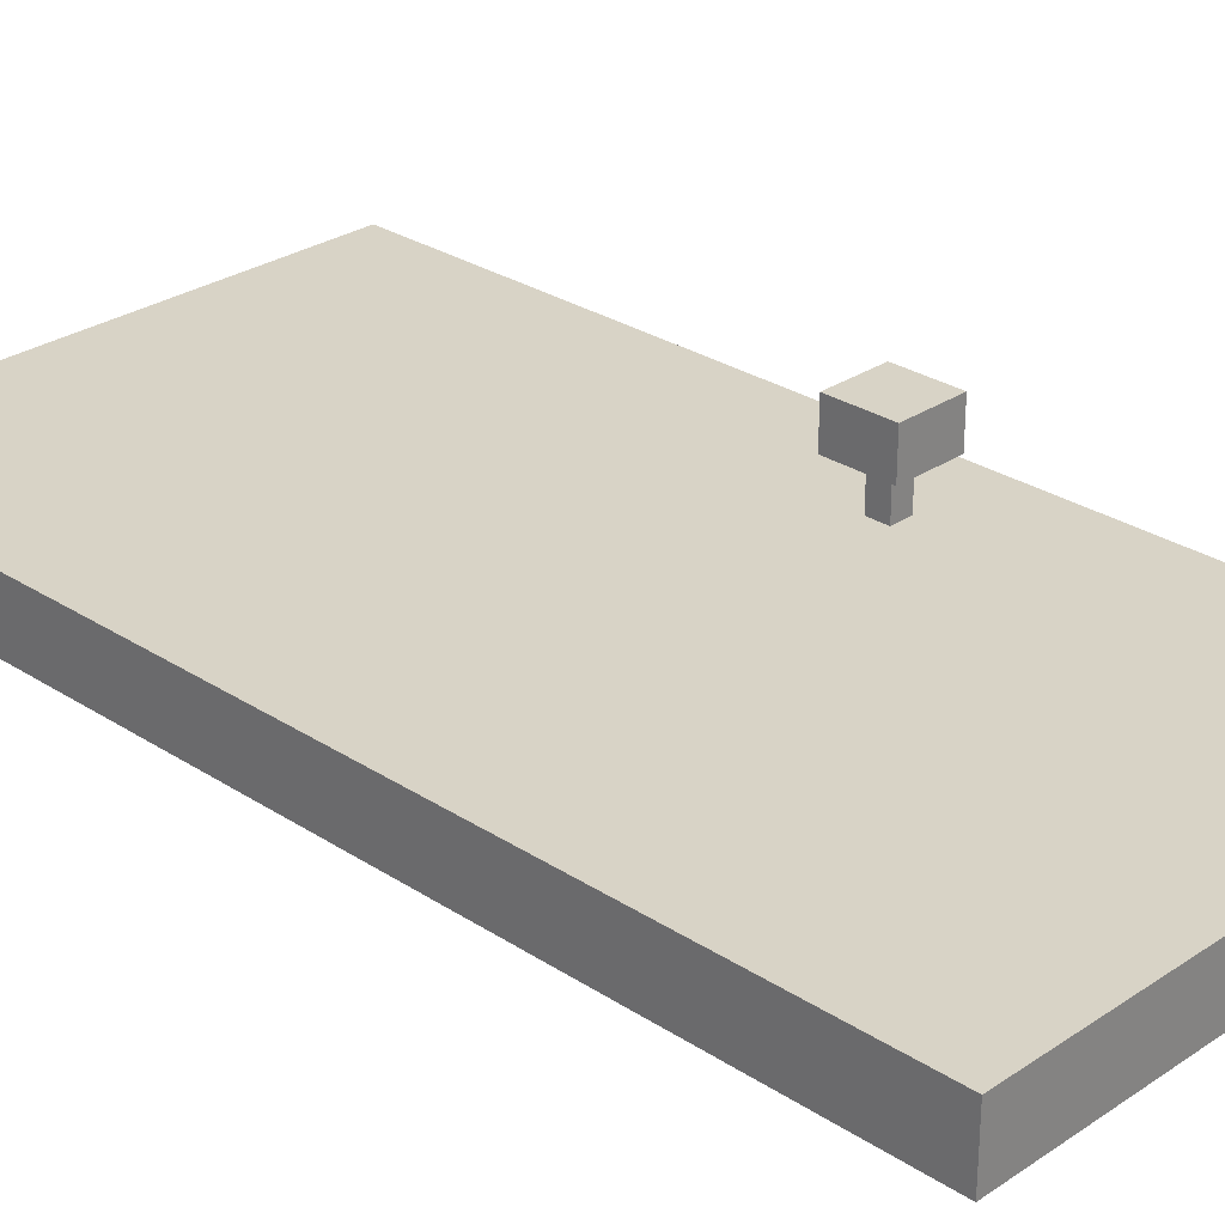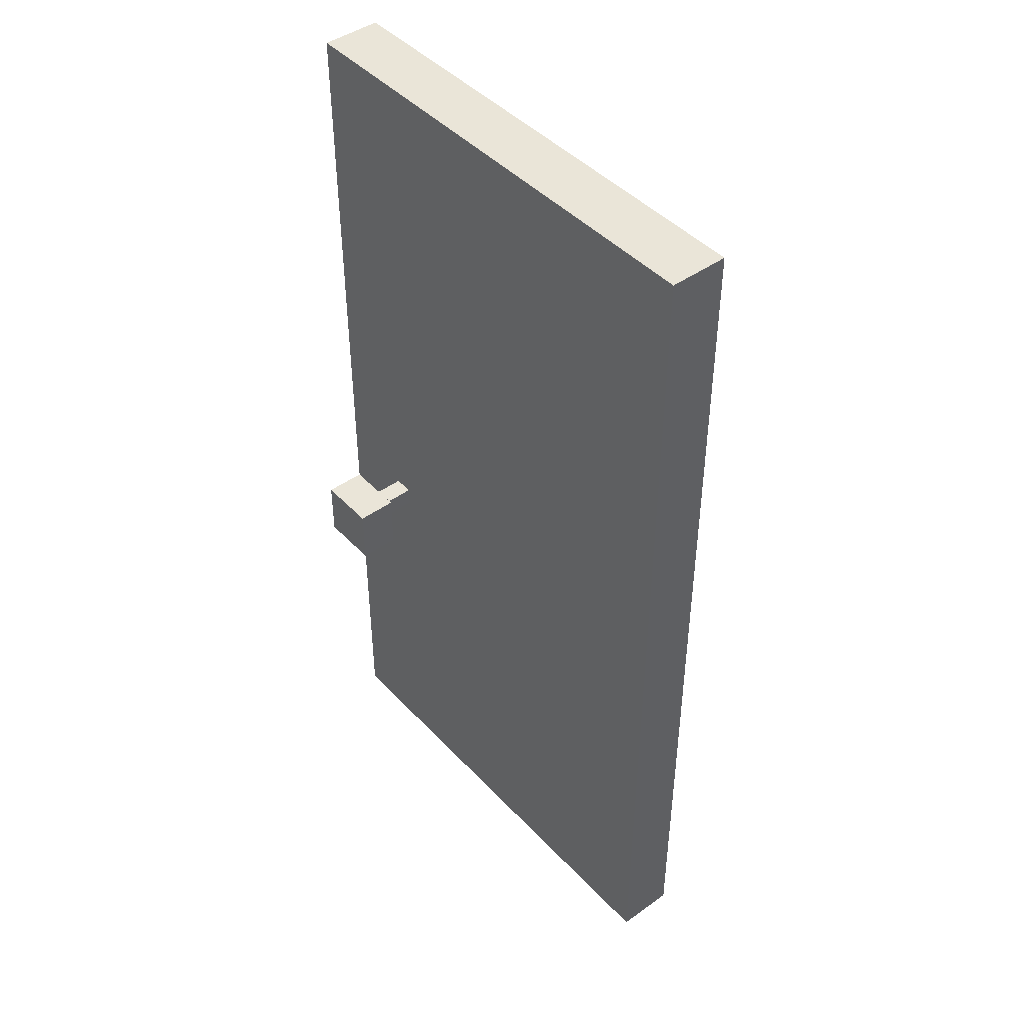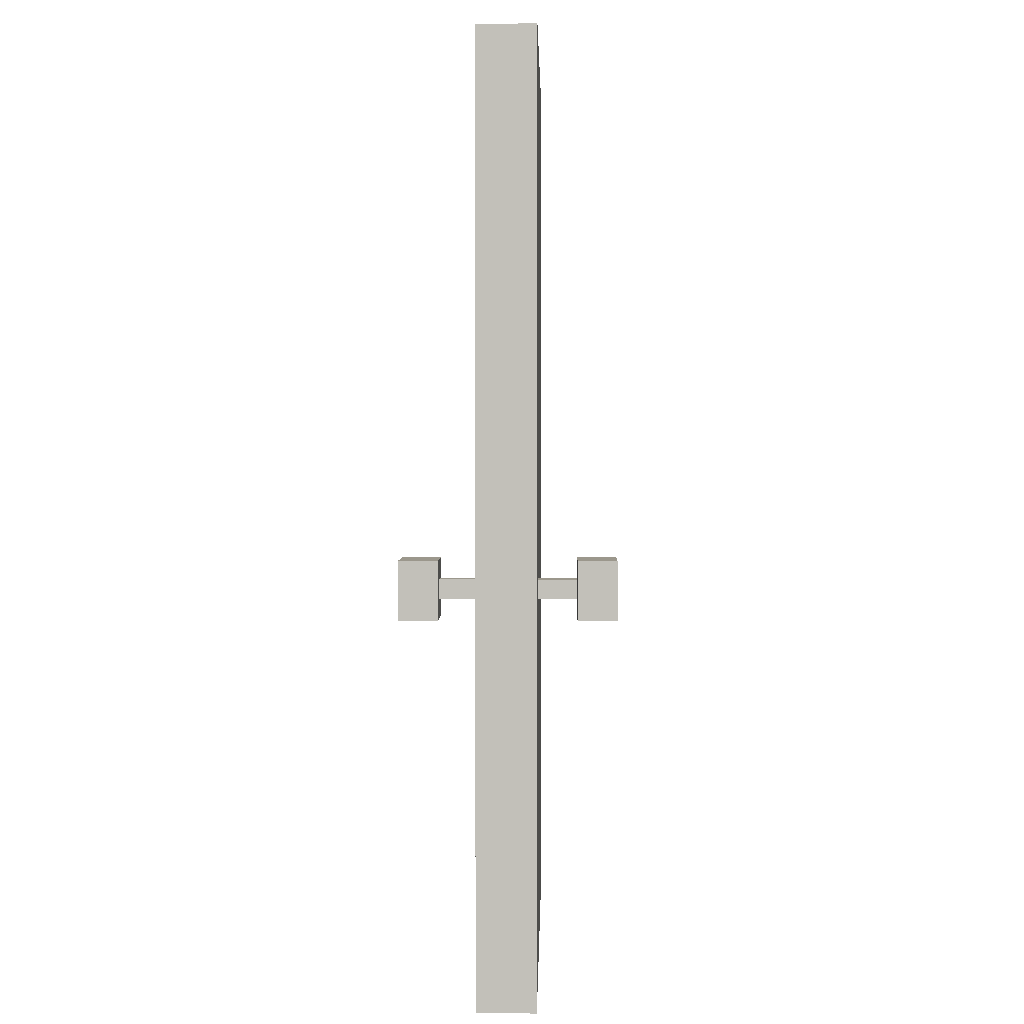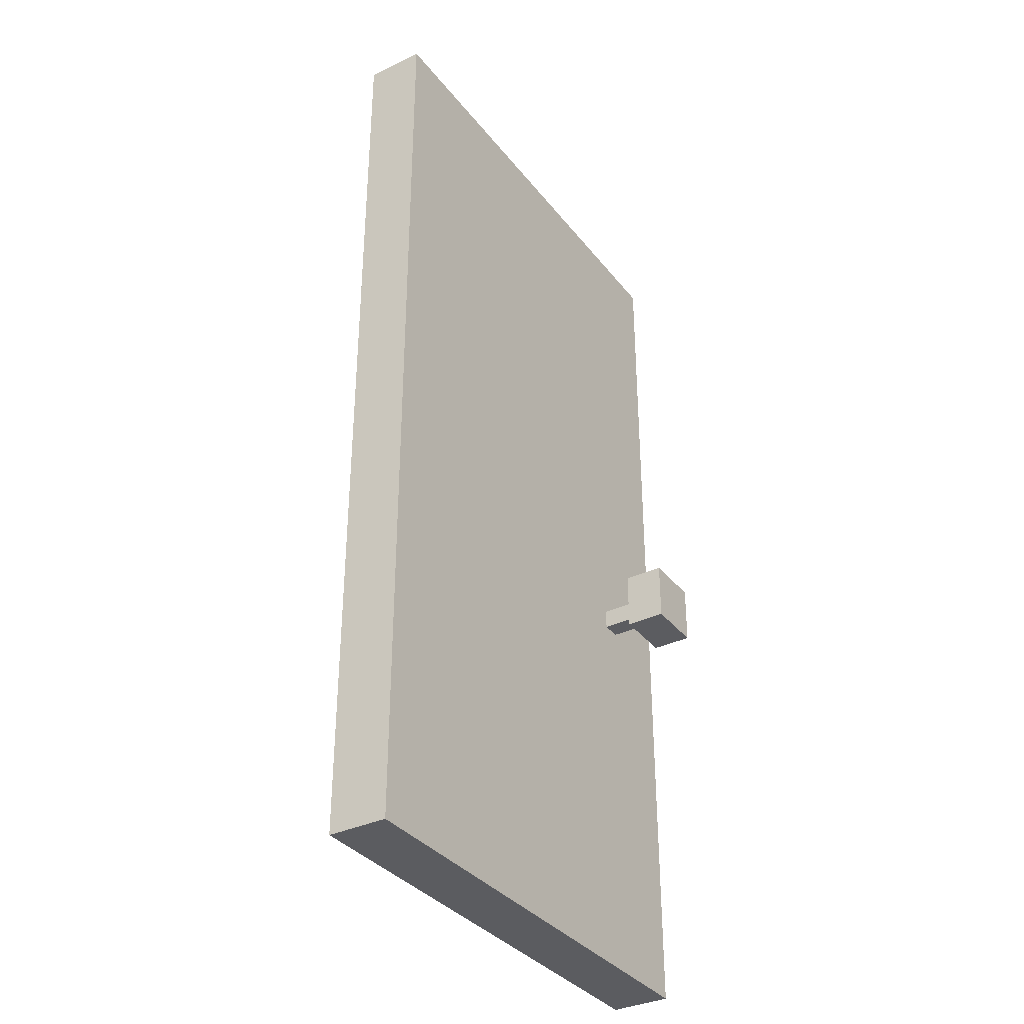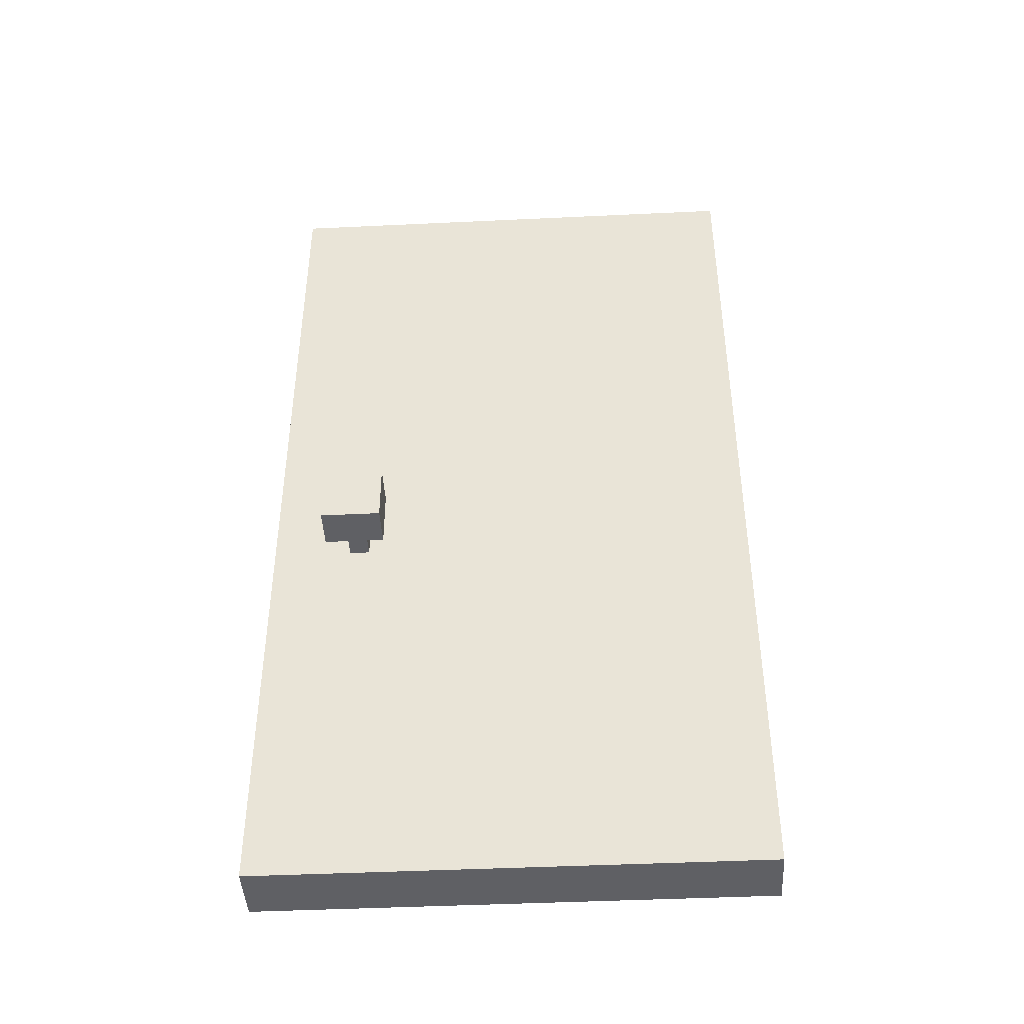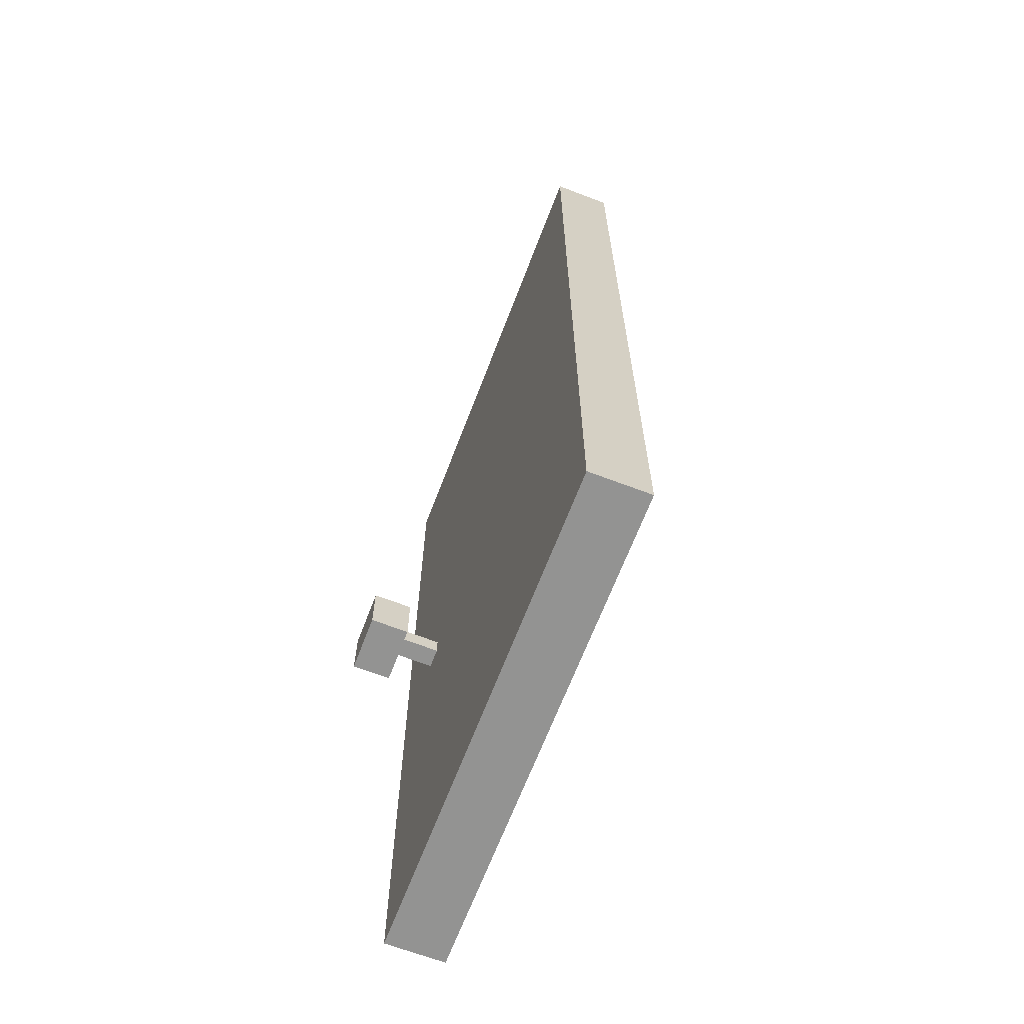
<metadata>
{"format":"obj","ext":"obj","renderer":"f3d","projection":"perspective","resolution":1024,"background":"white","views":[{"elev":28.2,"azim":-45.4,"up":"+Z"},{"elev":44.8,"azim":-129.7,"up":"+Y"},{"elev":2.8,"azim":91.3,"up":"+Y"},{"elev":-34.9,"azim":-57.5,"up":"+Y"},{"elev":-43.8,"azim":-176.8,"up":"+Y"},{"elev":-66.6,"azim":-110.9,"up":"+Y"}]}
</metadata>
<code>
o door
v -0.6 0 0.05
v -0.6 0 -0.1
v -0.6 2.4 0.05
v -0.6 2.4 -0.1
v 0.35 0.95 0.25
v 0.35 0.95 0.15
v 0.35 0.95 -0.2
v 0.35 0.95 -0.3
v 0.35 1.1 0.25
v 0.35 1.1 0.15
v 0.35 1.1 -0.2
v 0.35 1.1 -0.3
v 0.4 1 0.15
v 0.4 1 0.05
v 0.4 1 -0.1
v 0.4 1 -0.2
v 0.4 1.05 0.15
v 0.4 1.05 0.05
v 0.4 1.05 -0.1
v 0.4 1.05 -0.2
v 0.45 1 0.15
v 0.45 1 0.05
v 0.45 1 -0.1
v 0.45 1 -0.2
v 0.45 1.05 0.15
v 0.45 1.05 0.05
v 0.45 1.05 -0.1
v 0.45 1.05 -0.2
v 0.5 0.95 0.25
v 0.5 0.95 0.15
v 0.5 0.95 -0.2
v 0.5 0.95 -0.3
v 0.5 1.1 0.25
v 0.5 1.1 0.15
v 0.5 1.1 -0.2
v 0.5 1.1 -0.3
v 0.65 0 0.05
v 0.65 0 -0.1
v 0.65 2.4 0.05
v 0.65 2.4 -0.1
v 0.35 0.95 0.25
v 0.35 1.1 0.25
v 0.5 0.95 0.25
v 0.5 1.1 0.25
v -0.6 0 0.05
v -0.6 2.4 0.05
v -0.45 0.15 0.05
v -0.45 0.85 0.05
v -0.45 1.2 0.05
v -0.45 2.25 0.05
v -0.4 0.2 0.05
v -0.4 0.8 0.05
v -0.4 1.25 0.05
v -0.4 2.2 0.05
v 0.4 1 0.05
v 0.4 1.05 0.05
v 0.45 0.2 0.05
v 0.45 0.8 0.05
v 0.45 1 0.05
v 0.45 1.05 0.05
v 0.45 1.25 0.05
v 0.45 2.2 0.05
v 0.5 0.15 0.05
v 0.5 0.85 0.05
v 0.5 1.2 0.05
v 0.5 2.25 0.05
v 0.65 0 0.05
v 0.65 2.4 0.05
v 0.35 0.95 -0.2
v 0.35 1.1 -0.2
v 0.4 1 -0.2
v 0.4 1.05 -0.2
v 0.45 1 -0.2
v 0.45 1.05 -0.2
v 0.5 0.95 -0.2
v 0.5 1.1 -0.2
v 0.35 0.95 0.15
v 0.35 1.1 0.15
v 0.4 1 0.15
v 0.4 1.05 0.15
v 0.45 1 0.15
v 0.45 1.05 0.15
v 0.5 0.95 0.15
v 0.5 1.1 0.15
v -0.6 0 -0.1
v -0.6 2.4 -0.1
v -0.45 0.15 -0.1
v -0.45 0.85 -0.1
v -0.45 1.2 -0.1
v -0.45 2.25 -0.1
v -0.4 0.2 -0.1
v -0.4 0.8 -0.1
v -0.4 1.25 -0.1
v -0.4 2.2 -0.1
v 0.4 1 -0.1
v 0.4 1.05 -0.1
v 0.45 0.2 -0.1
v 0.45 0.8 -0.1
v 0.45 1 -0.1
v 0.45 1.05 -0.1
v 0.45 1.25 -0.1
v 0.45 2.2 -0.1
v 0.5 0.15 -0.1
v 0.5 0.85 -0.1
v 0.5 1.2 -0.1
v 0.5 2.25 -0.1
v 0.65 0 -0.1
v 0.65 2.4 -0.1
v 0.35 0.95 -0.3
v 0.35 1.1 -0.3
v 0.5 0.95 -0.3
v 0.5 1.1 -0.3
v -0.6 0 0.05
v 0.65 0 0.05
v -0.6 0 -0.1
v 0.65 0 -0.1
v 0.35 0.95 0.25
v 0.5 0.95 0.25
v 0.35 0.95 0.15
v 0.5 0.95 0.15
v 0.35 0.95 -0.2
v 0.5 0.95 -0.2
v 0.35 0.95 -0.3
v 0.5 0.95 -0.3
v 0.4 1 0.15
v 0.45 1 0.15
v 0.4 1 0.05
v 0.45 1 0.05
v 0.4 1 -0.1
v 0.45 1 -0.1
v 0.4 1 -0.2
v 0.45 1 -0.2
v 0.4 1.05 0.15
v 0.45 1.05 0.15
v 0.4 1.05 0.05
v 0.45 1.05 0.05
v 0.4 1.05 -0.1
v 0.45 1.05 -0.1
v 0.4 1.05 -0.2
v 0.45 1.05 -0.2
v 0.35 1.1 0.25
v 0.5 1.1 0.25
v 0.35 1.1 0.15
v 0.5 1.1 0.15
v 0.35 1.1 -0.2
v 0.5 1.1 -0.2
v 0.35 1.1 -0.3
v 0.5 1.1 -0.3
v -0.6 2.4 0.05
v 0.65 2.4 0.05
v -0.6 2.4 -0.1
v 0.65 2.4 -0.1
f 3 2 1
f 4 2 3
f 9 6 5
f 10 6 9
f 11 8 7
f 12 8 11
f 17 14 13
f 18 14 17
f 19 16 15
f 20 16 19
f 21 22 25
f 25 22 26
f 23 24 27
f 27 24 28
f 29 30 33
f 33 30 34
f 31 32 35
f 35 32 36
f 37 38 39
f 39 38 40
f 43 42 41
f 44 42 43
f 47 46 45
f 48 46 47
f 49 46 48
f 50 46 49
f 51 48 47
f 52 48 51
f 53 50 49
f 54 50 53
f 55 49 48
f 56 49 55
f 57 51 47
f 57 52 51
f 58 48 52
f 58 52 57
f 59 55 48
f 60 49 56
f 61 53 49
f 61 54 53
f 62 50 54
f 62 54 61
f 63 47 45
f 63 57 47
f 63 58 57
f 64 59 48
f 64 58 63
f 64 48 58
f 64 60 59
f 65 61 49
f 65 60 64
f 65 62 61
f 65 49 60
f 66 50 62
f 66 62 65
f 66 46 50
f 67 65 64
f 67 63 45
f 67 66 65
f 67 64 63
f 68 46 66
f 68 66 67
f 71 70 69
f 72 70 71
f 73 71 69
f 74 70 72
f 75 73 69
f 75 74 73
f 76 70 74
f 76 74 75
f 77 78 79
f 79 78 80
f 77 79 81
f 80 78 82
f 77 81 83
f 81 82 83
f 82 78 84
f 83 82 84
f 85 86 87
f 87 86 88
f 88 86 89
f 89 86 90
f 87 88 91
f 91 88 92
f 89 90 93
f 93 90 94
f 88 89 95
f 95 89 96
f 87 91 97
f 91 92 97
f 92 88 98
f 97 92 98
f 88 95 99
f 96 89 100
f 89 93 101
f 93 94 101
f 94 90 102
f 101 94 102
f 85 87 103
f 87 97 103
f 97 98 103
f 88 99 104
f 103 98 104
f 98 88 104
f 99 100 104
f 89 101 105
f 104 100 105
f 101 102 105
f 100 89 105
f 102 90 106
f 105 102 106
f 90 86 106
f 104 105 107
f 85 103 107
f 105 106 107
f 103 104 107
f 106 86 108
f 107 106 108
f 109 110 111
f 111 110 112
f 115 114 113
f 116 114 115
f 119 118 117
f 120 118 119
f 123 122 121
f 124 122 123
f 127 126 125
f 128 126 127
f 131 130 129
f 132 130 131
f 133 134 135
f 135 134 136
f 137 138 139
f 139 138 140
f 141 142 143
f 143 142 144
f 145 146 147
f 147 146 148
f 149 150 151
f 151 150 152

</code>
